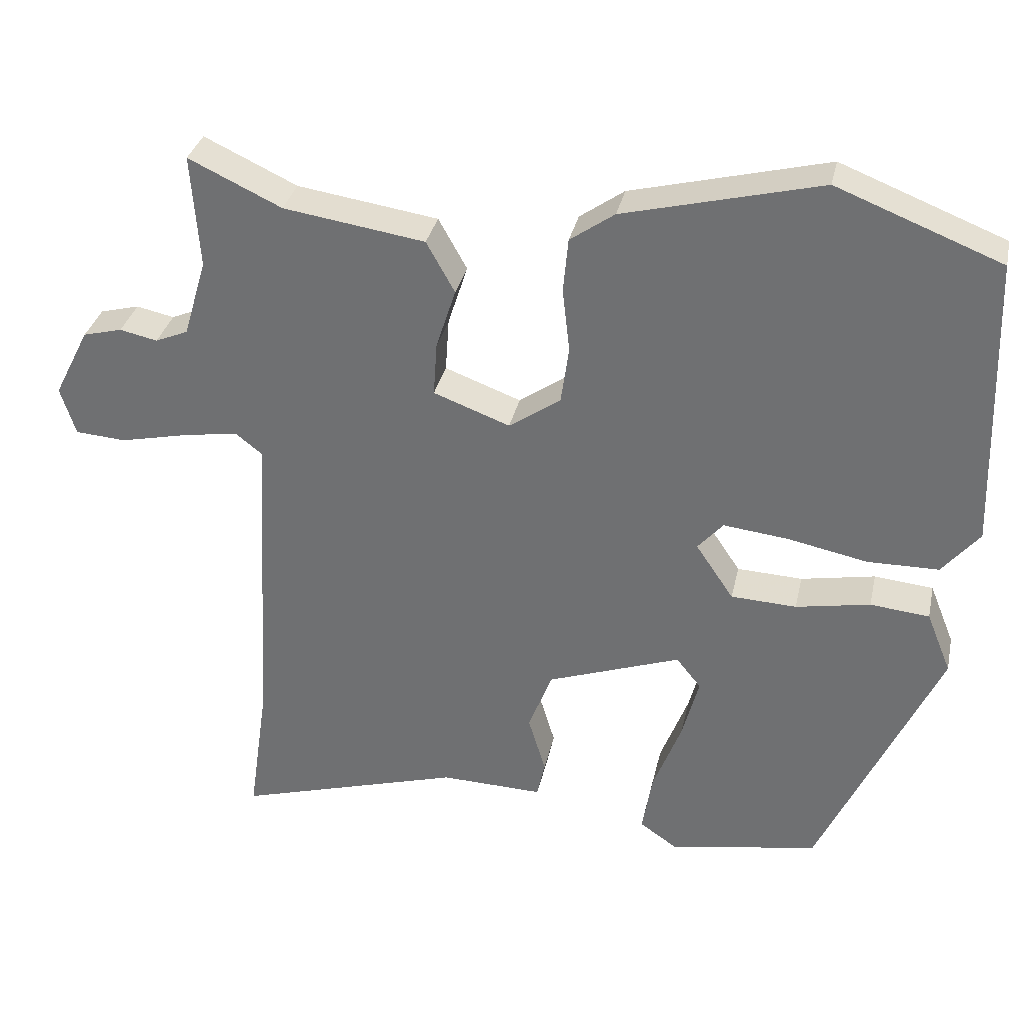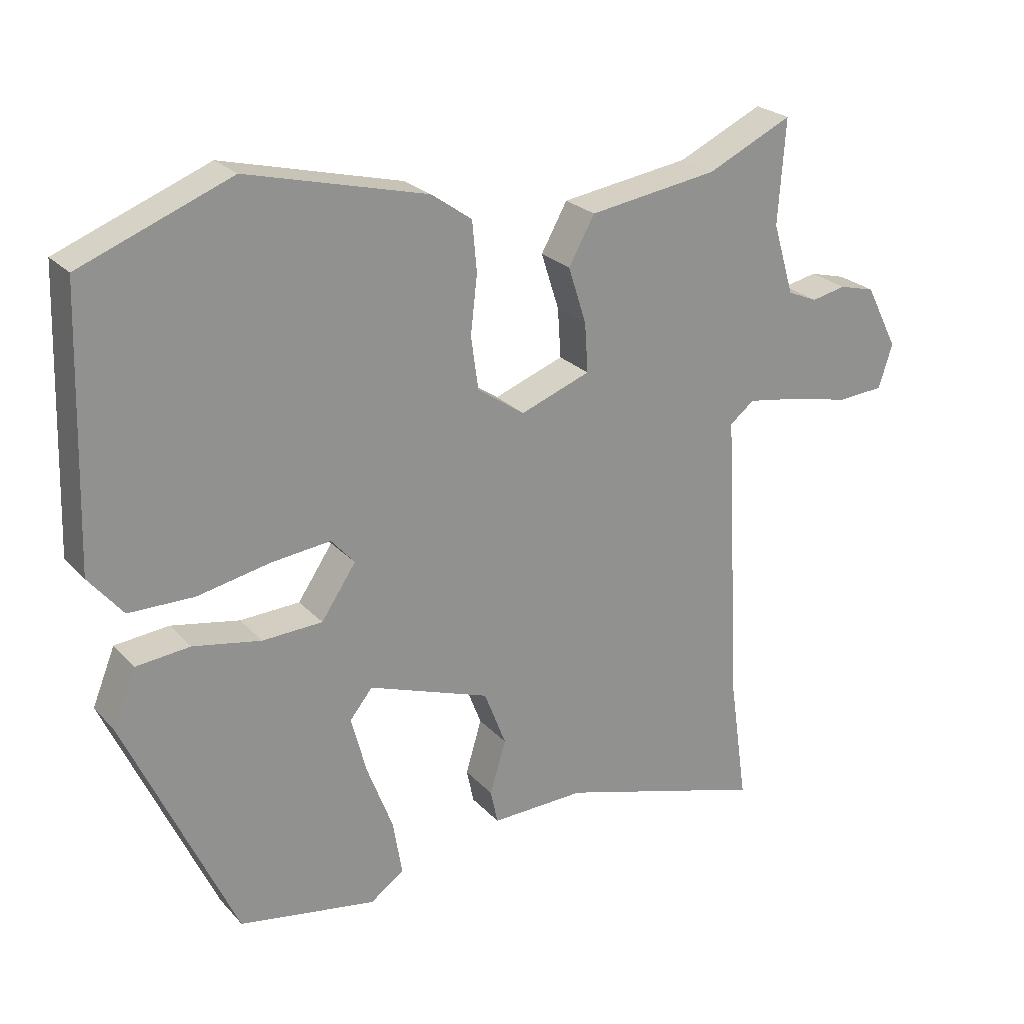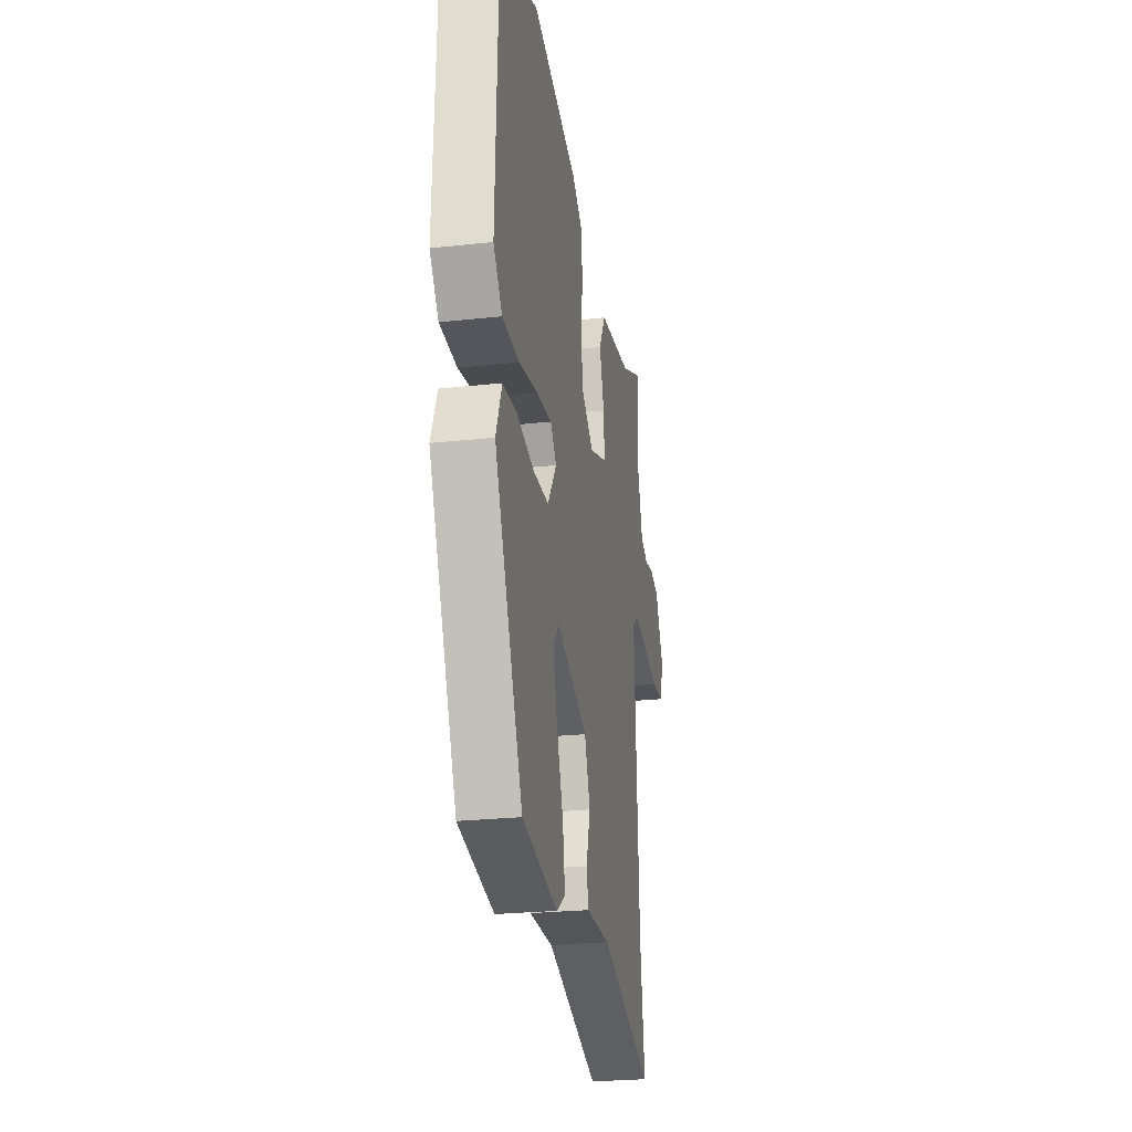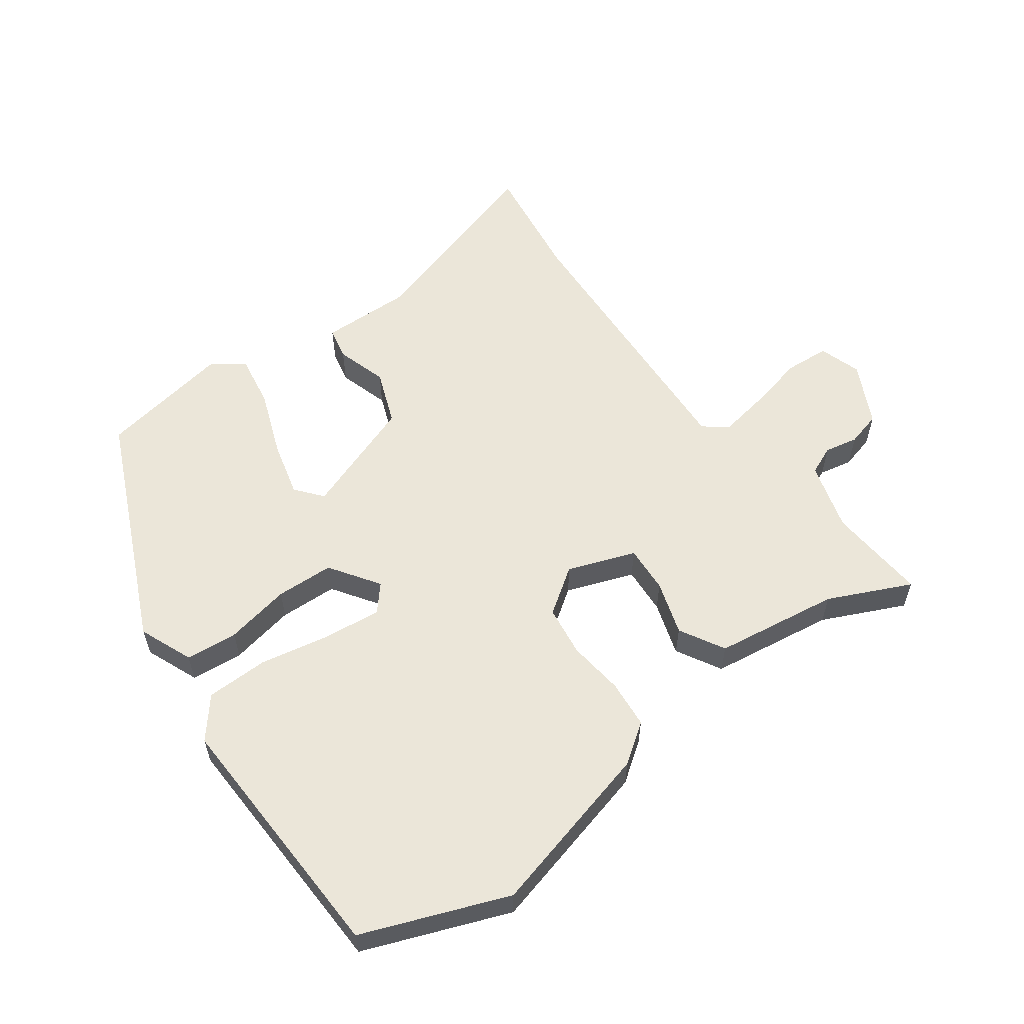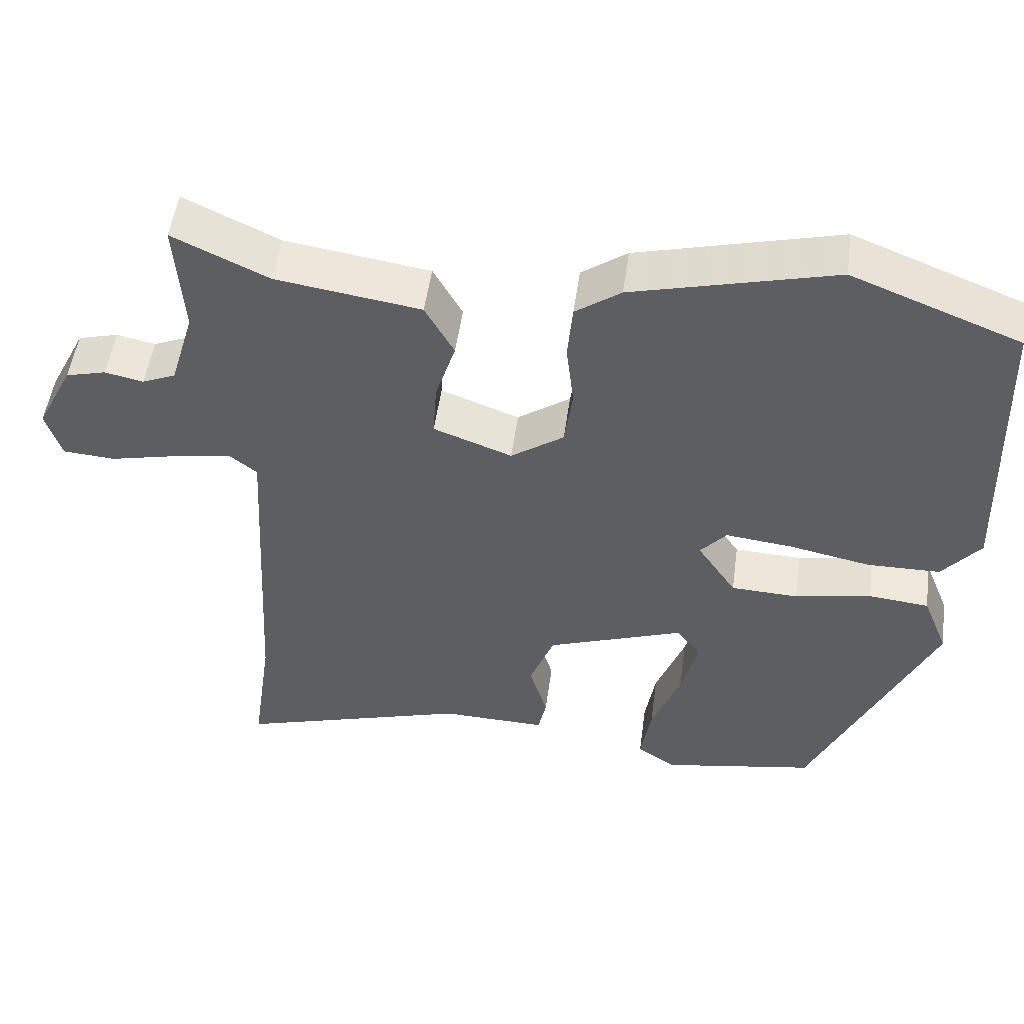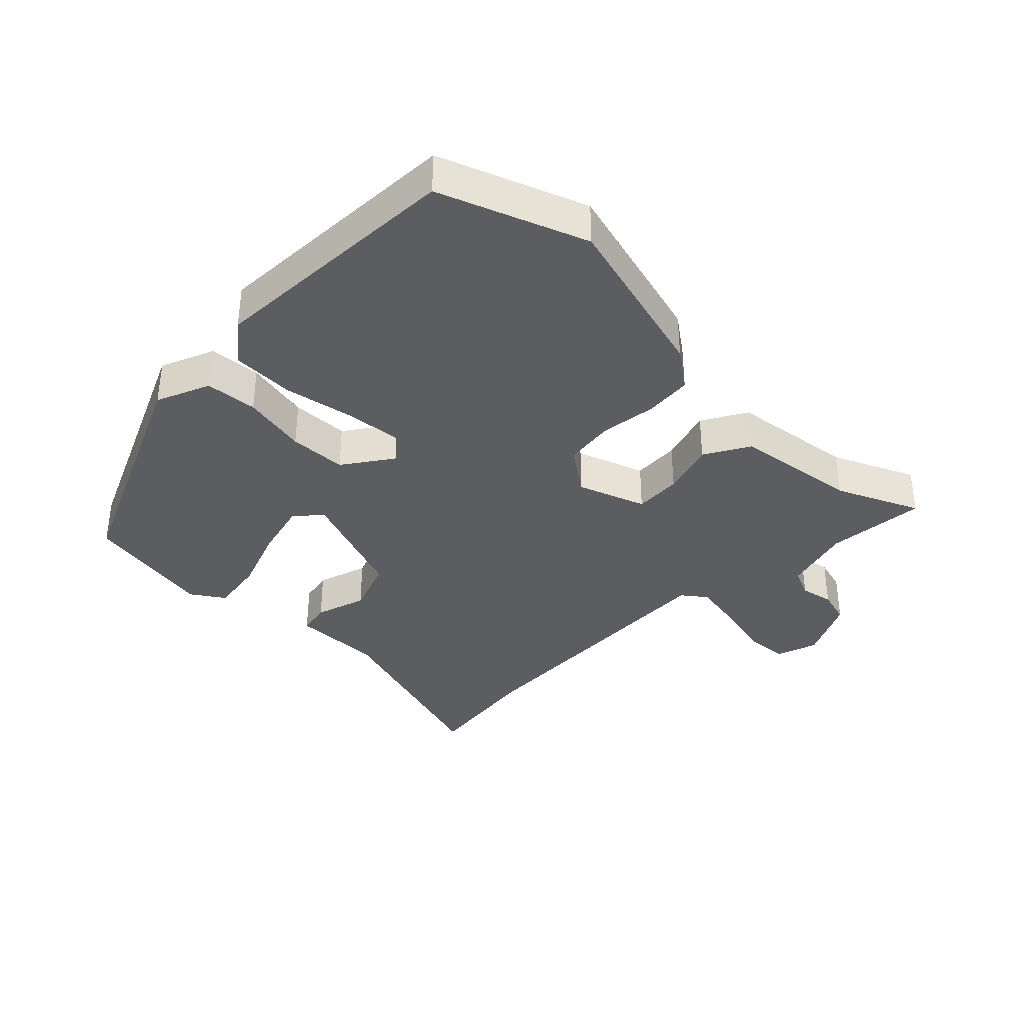
<metadata>
{"format":"obj","ext":"obj","renderer":"f3d","projection":"perspective","resolution":1024,"background":"white","views":[{"elev":33.1,"azim":-167.8,"up":"+Z"},{"elev":24.3,"azim":-31.3,"up":"+Z"},{"elev":-25.6,"azim":-80.1,"up":"+Z"},{"elev":57.6,"azim":-36.4,"up":"+Y"},{"elev":50.8,"azim":-172.2,"up":"+Z"},{"elev":-36.2,"azim":-45.4,"up":"+Y"}]}
</metadata>
<code>
v -0.537 0.07 0.486
v -0.312 0.07 0.574
v -0.042 0.07 0.506
v 0.019 0.07 0.463
v 0.026 0.07 0.388
v 0.016 0.07 0.301
v 0.027 0.07 0.222
v 0.098 0.07 0.173
v 0.203 0.07 0.212
v 0.198 0.07 0.286
v 0.171 0.07 0.37
v 0.21 0.07 0.44
v 0.404 0.07 0.469
v 0.532 0.07 0.529
v 0.521 0.07 0.373
v 0.553 0.07 0.266
v 0.598 0.07 0.247
v 0.65 0.07 0.258
v 0.704 0.07 0.244
v 0.753 0.07 0.148
v 0.732 0.07 0.082
v 0.662 0.07 0.077
v 0.572 0.07 0.097
v 0.493 0.07 0.11
v 0.456 0.07 0.081
v 0.481 0.07 -0.367
v 0.508 0.07 -0.555
v 0.196 0.07 -0.463
v 0.055 0.07 -0.467
v 0.044 0.07 -0.416
v 0.068 0.07 -0.336
v 0.035 0.07 -0.251
v -0.148 0.07 -0.186
v -0.182 0.07 -0.228
v -0.159 0.07 -0.315
v -0.12 0.07 -0.417
v -0.106 0.07 -0.501
v -0.157 0.07 -0.536
v -0.363 0.07 -0.501
v -0.527 0.07 -0.142
v -0.493 0.07 -0.058
v -0.412 0.07 -0.05
v -0.31 0.07 -0.069
v -0.22 0.07 -0.065
v -0.168 0.07 0.012
v -0.203 0.07 0.052
v -0.292 0.07 0.042
v -0.401 0.07 0.02
v -0.499 0.07 0.021
v -0.55 0.07 0.083
v -0.537 0 0.486
v -0.312 0 0.574
v -0.042 0 0.506
v 0.019 0 0.463
v 0.026 0 0.388
v 0.016 0 0.301
v 0.027 0 0.222
v 0.098 0 0.173
v 0.203 0 0.212
v 0.198 0 0.286
v 0.171 0 0.37
v 0.21 0 0.44
v 0.404 0 0.469
v 0.532 0 0.529
v 0.521 0 0.373
v 0.553 0 0.266
v 0.598 0 0.247
v 0.65 0 0.258
v 0.704 0 0.244
v 0.753 0 0.148
v 0.732 0 0.082
v 0.662 0 0.077
v 0.572 0 0.097
v 0.493 0 0.11
v 0.456 0 0.081
v 0.481 0 -0.367
v 0.508 0 -0.555
v 0.196 0 -0.463
v 0.055 0 -0.467
v 0.044 0 -0.416
v 0.068 0 -0.336
v 0.035 0 -0.251
v -0.148 0 -0.186
v -0.182 0 -0.228
v -0.159 0 -0.315
v -0.12 0 -0.417
v -0.106 0 -0.501
v -0.157 0 -0.536
v -0.363 0 -0.501
v -0.527 0 -0.142
v -0.493 0 -0.058
v -0.412 0 -0.05
v -0.31 0 -0.069
v -0.22 0 -0.065
v -0.168 0 0.012
v -0.203 0 0.052
v -0.292 0 0.042
v -0.401 0 0.02
v -0.499 0 0.021
v -0.55 0 0.083
f 47 48 49 50
f 46 47 50 1
f 45 46 1 2
f 40 41 42 43
f 40 43 44
f 39 40 44
f 35 36 37 38
f 34 35 38 39
f 28 29 30 31
f 26 27 28 31
f 25 26 31 32
f 20 21 22 23
f 20 23 24
f 17 18 19 20
f 16 17 20 24
f 15 16 24 25
f 13 14 15 25
f 10 11 12 13
f 9 10 13 25
f 3 4 5 6
f 45 2 3 6
f 45 6 7
f 34 39 44 45
f 33 34 45 7
f 32 33 7 8
f 8 9 25 32
f 100 99 98 97
f 51 100 97 96
f 52 51 96 95
f 93 92 91 90
f 94 93 90
f 94 90 89
f 88 87 86 85
f 89 88 85 84
f 81 80 79 78
f 81 78 77 76
f 82 81 76 75
f 73 72 71 70
f 74 73 70
f 70 69 68 67
f 74 70 67 66
f 75 74 66 65
f 75 65 64 63
f 63 62 61 60
f 75 63 60 59
f 56 55 54 53
f 56 53 52 95
f 57 56 95
f 95 94 89 84
f 57 95 84 83
f 58 57 83 82
f 82 75 59 58
f 1 51 52 2
f 2 52 53 3
f 3 53 54 4
f 4 54 55 5
f 5 55 56 6
f 6 56 57 7
f 7 57 58 8
f 8 58 59 9
f 9 59 60 10
f 10 60 61 11
f 11 61 62 12
f 12 62 63 13
f 13 63 64 14
f 14 64 65 15
f 15 65 66 16
f 16 66 67 17
f 17 67 68 18
f 18 68 69 19
f 19 69 70 20
f 20 70 71 21
f 21 71 72 22
f 22 72 73 23
f 23 73 74 24
f 24 74 75 25
f 25 75 76 26
f 26 76 77 27
f 27 77 78 28
f 28 78 79 29
f 29 79 80 30
f 30 80 81 31
f 31 81 82 32
f 32 82 83 33
f 33 83 84 34
f 34 84 85 35
f 35 85 86 36
f 36 86 87 37
f 37 87 88 38
f 38 88 89 39
f 39 89 90 40
f 40 90 91 41
f 41 91 92 42
f 42 92 93 43
f 43 93 94 44
f 44 94 95 45
f 45 95 96 46
f 46 96 97 47
f 47 97 98 48
f 48 98 99 49
f 49 99 100 50
f 50 100 51 1

</code>
